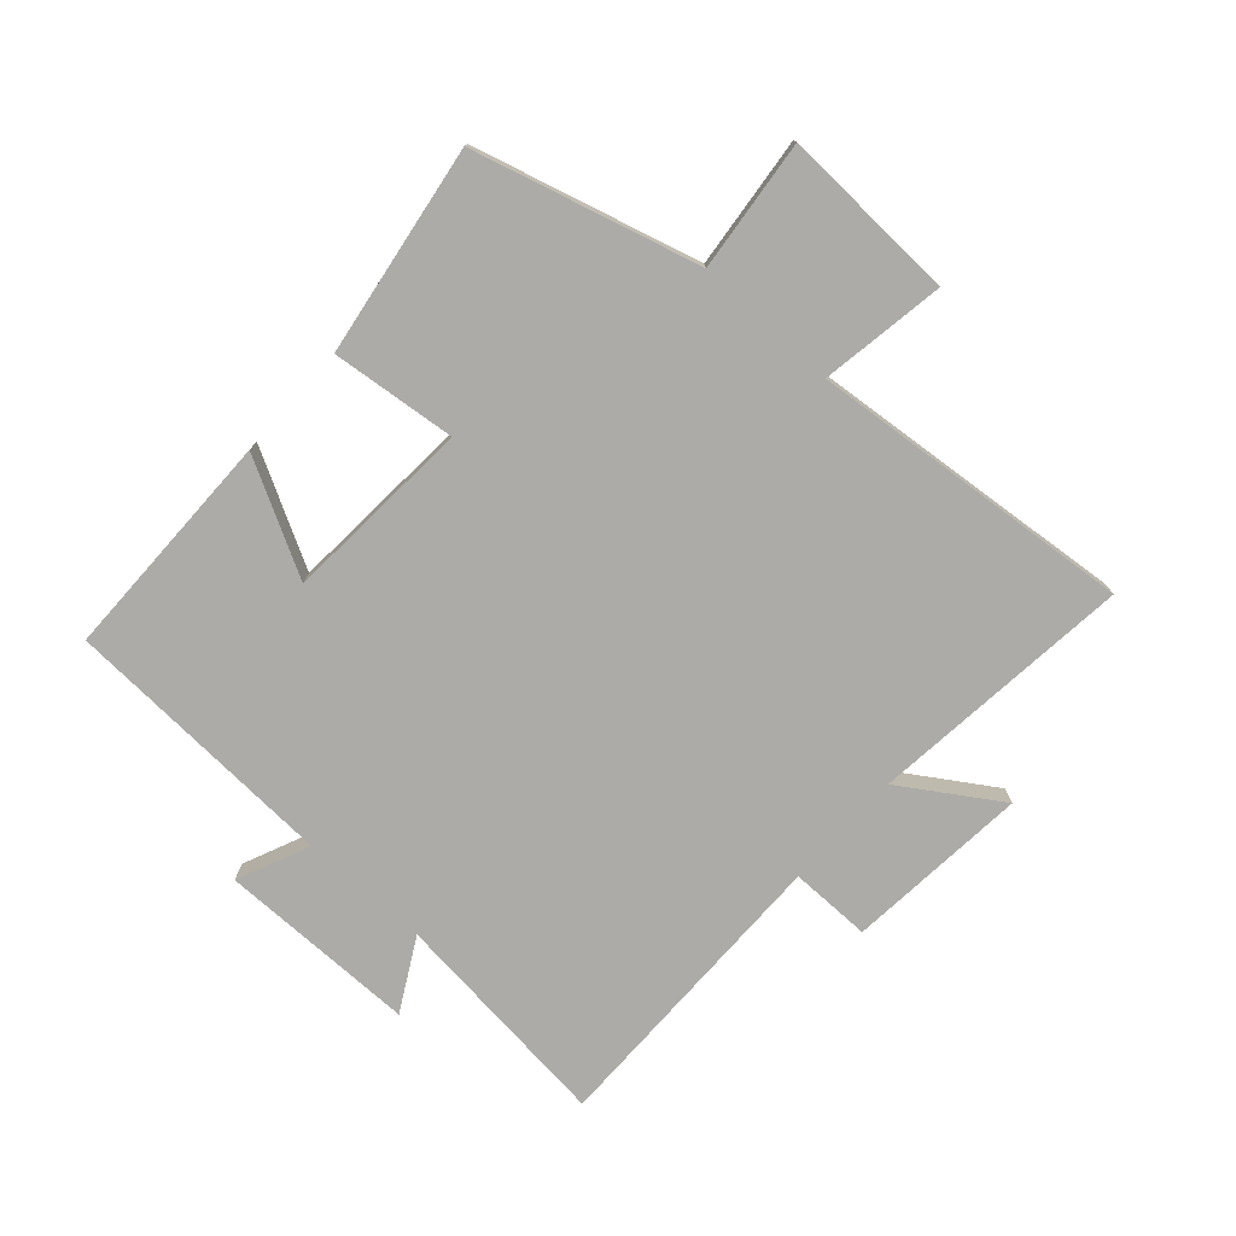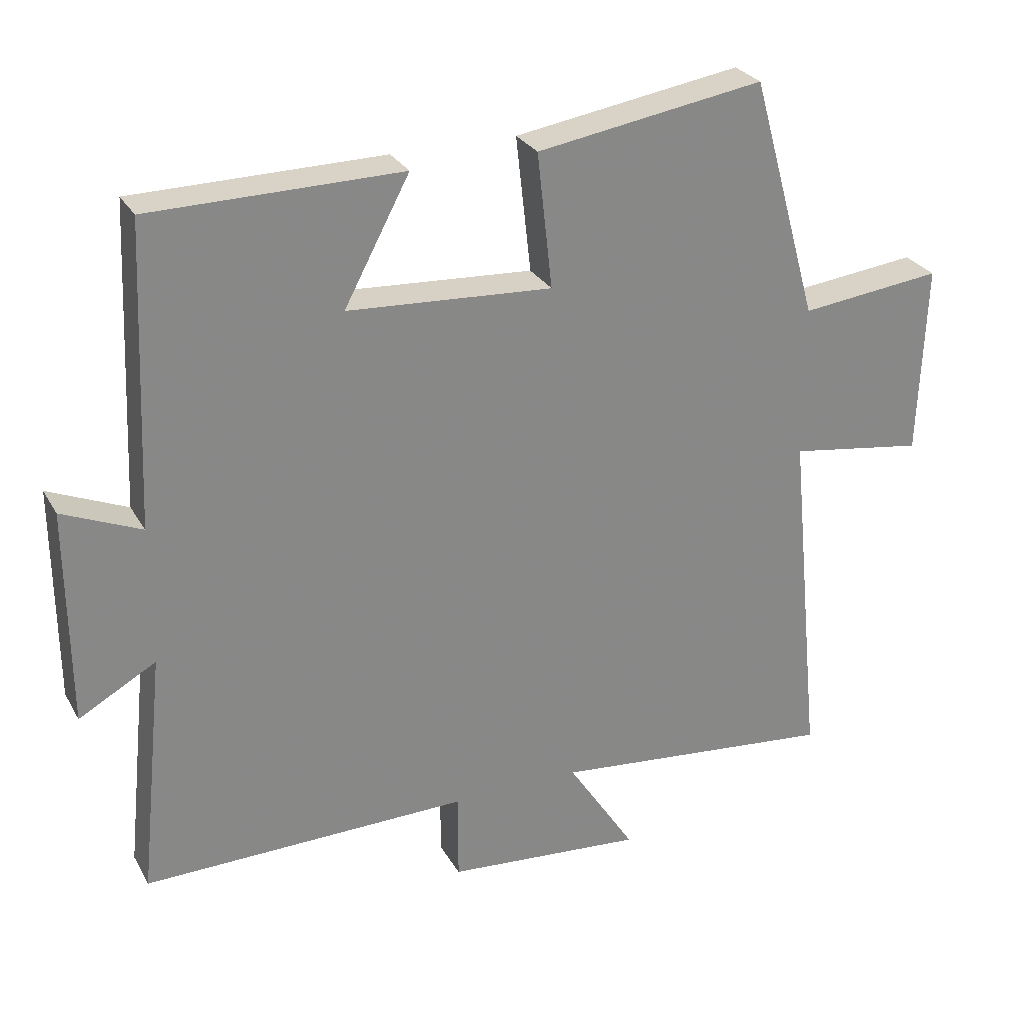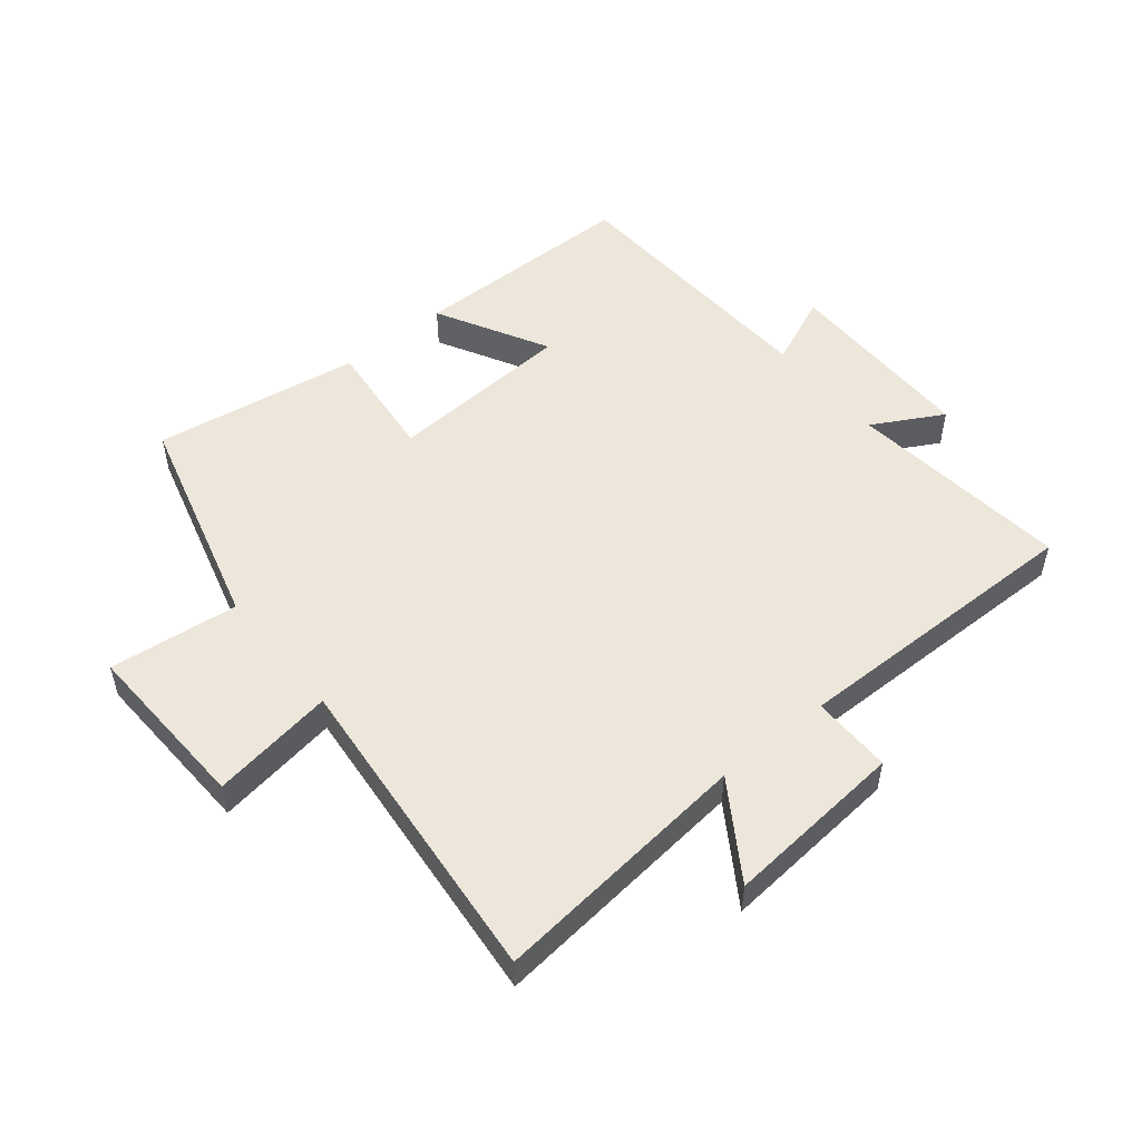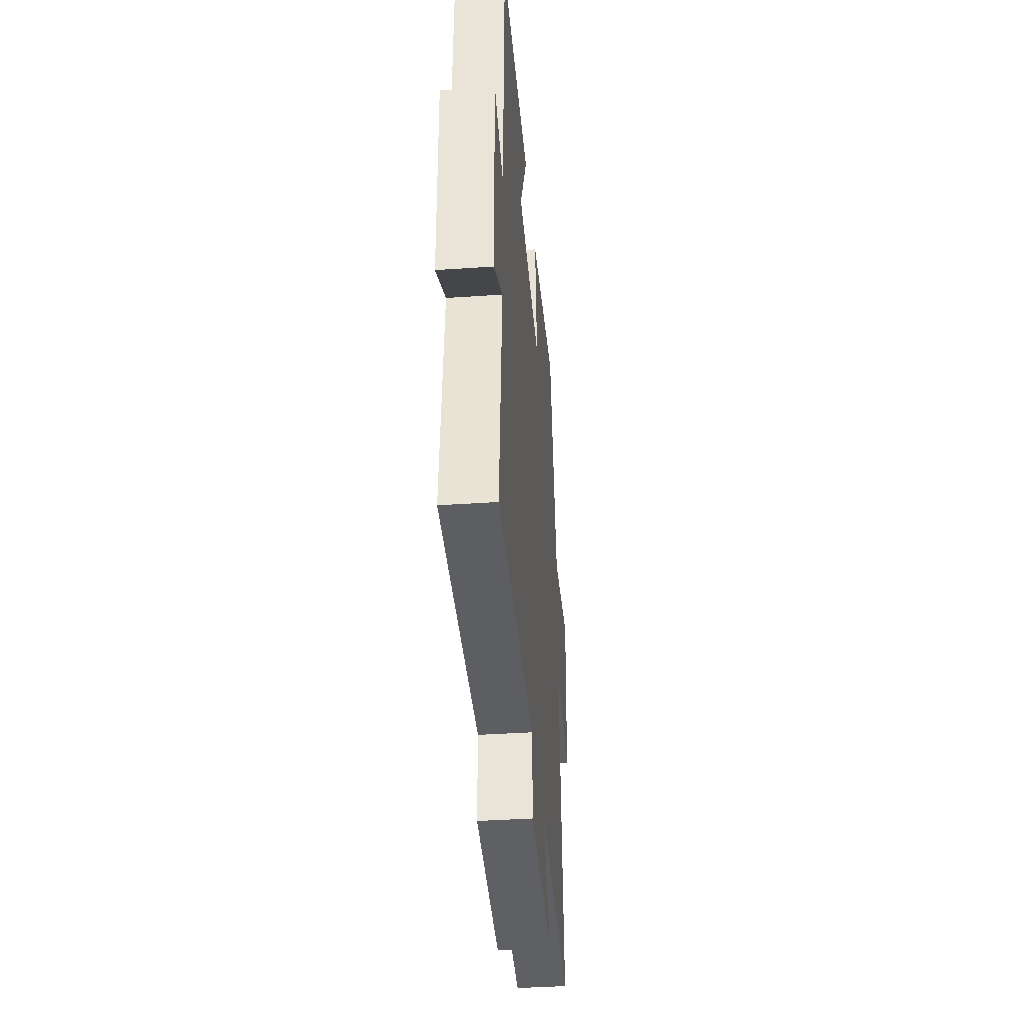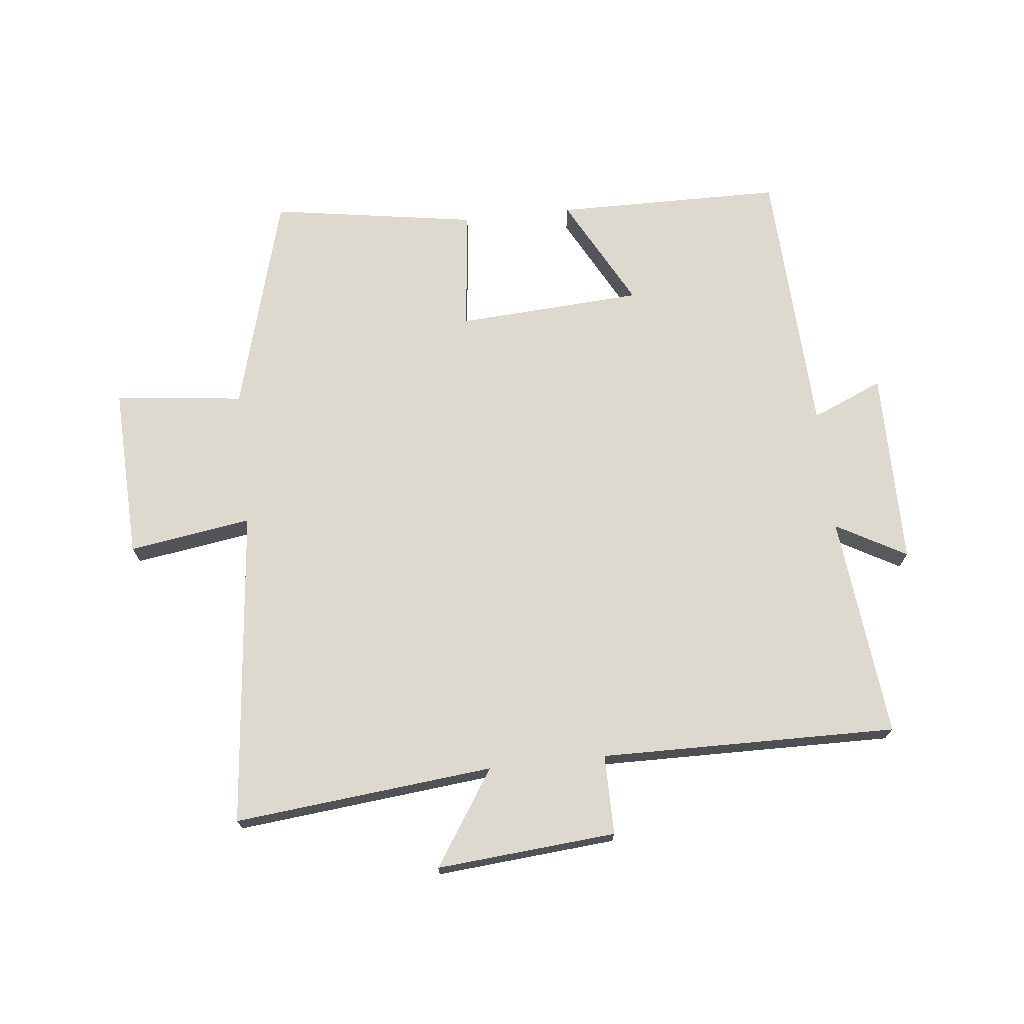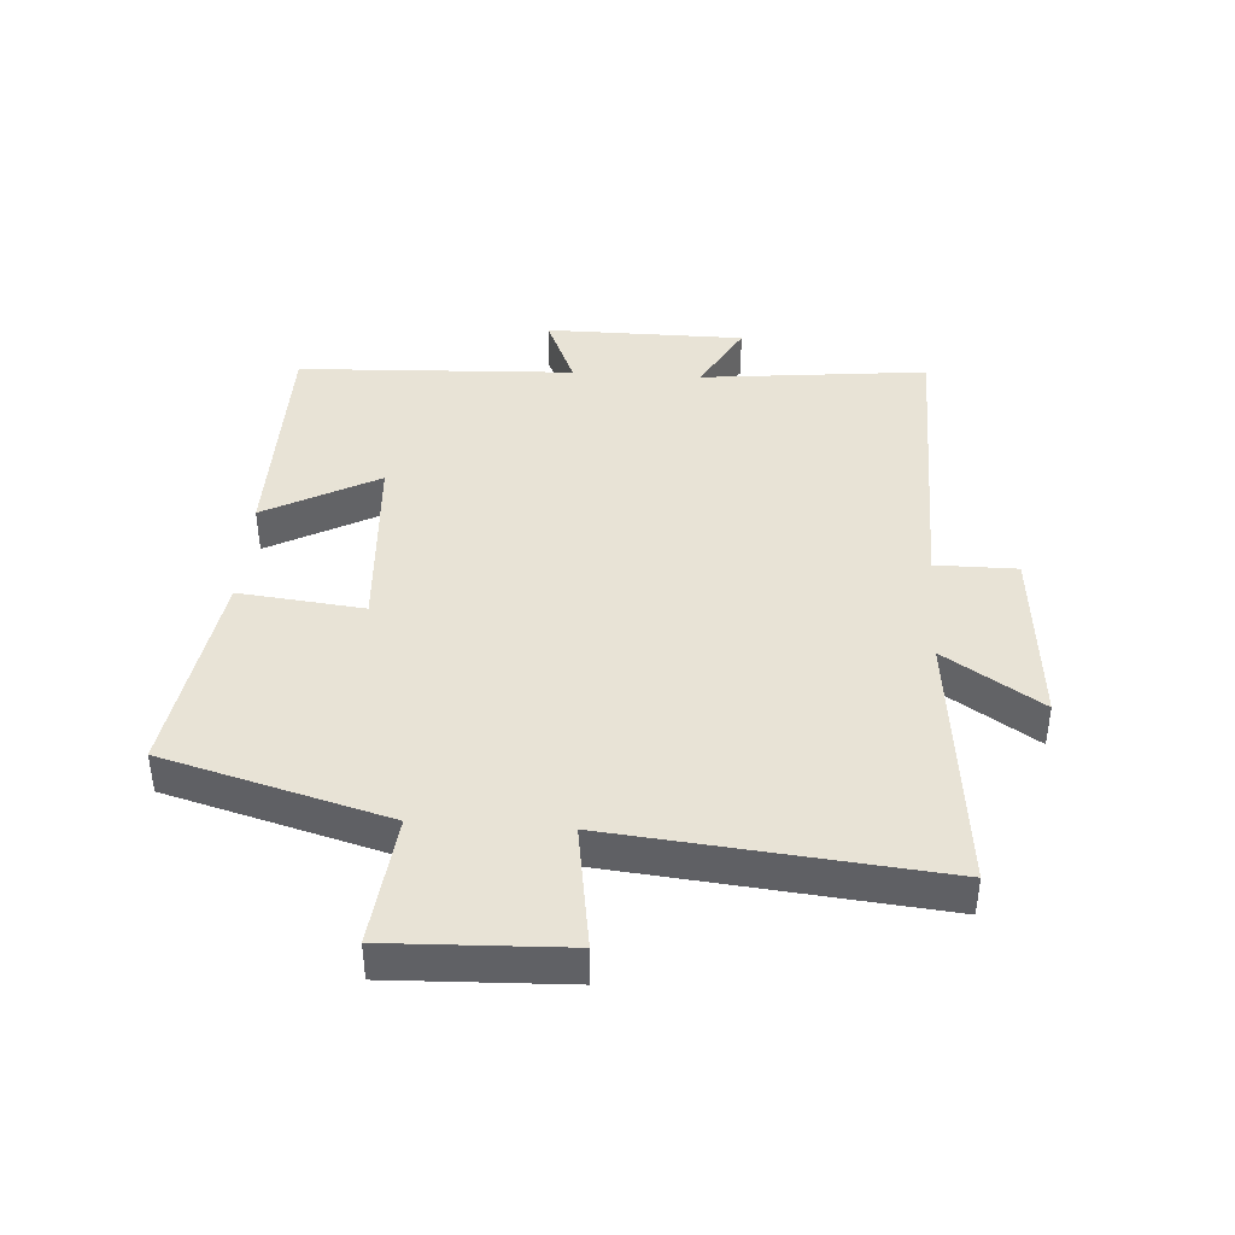
<metadata>
{"format":"obj","ext":"obj","renderer":"f3d","projection":"perspective","resolution":1024,"background":"white","views":[{"elev":-76.3,"azim":47.8,"up":"+Y"},{"elev":27.7,"azim":-24.0,"up":"+Z"},{"elev":51.7,"azim":140.5,"up":"+Y"},{"elev":-38.9,"azim":-85.1,"up":"+Z"},{"elev":71.4,"azim":173.8,"up":"+Y"},{"elev":41.5,"azim":93.7,"up":"+Y"}]}
</metadata>
<code>
v -0.537 0.07 -0.507
v -0.5 0.07 -0.147
v -0.613 0.07 -0.21
v -0.615 0.07 0.106
v -0.5 0.07 0.057
v -0.481 0.07 0.496
v -0.114 0.07 0.5
v -0.21 0.07 0.32
v 0.09 0.07 0.302
v 0.068 0.07 0.5
v 0.401 0.07 0.553
v 0.5 0.07 0.198
v 0.708 0.07 0.222
v 0.698 0.07 -0.058
v 0.5 0.07 -0.028
v 0.551 0.07 -0.542
v 0.132 0.07 -0.5
v 0.232 0.07 -0.653
v -0.058 0.07 -0.629
v -0.058 0.07 -0.5
v -0.537 0 -0.507
v -0.5 0 -0.147
v -0.613 0 -0.21
v -0.615 0 0.106
v -0.5 0 0.057
v -0.481 0 0.496
v -0.114 0 0.5
v -0.21 0 0.32
v 0.09 0 0.302
v 0.068 0 0.5
v 0.401 0 0.553
v 0.5 0 0.198
v 0.708 0 0.222
v 0.698 0 -0.058
v 0.5 0 -0.028
v 0.551 0 -0.542
v 0.132 0 -0.5
v 0.232 0 -0.653
v -0.058 0 -0.629
v -0.058 0 -0.5
f 17 18 19 20
f 15 16 17
f 15 17 20
f 12 13 14 15
f 9 10 11 12
f 8 9 12 15
f 5 6 7 8
f 5 8 15 20
f 2 3 4 5
f 20 1 2
f 2 5 20
f 40 39 38 37
f 37 36 35
f 40 37 35
f 35 34 33 32
f 32 31 30 29
f 35 32 29 28
f 28 27 26 25
f 40 35 28 25
f 25 24 23 22
f 22 21 40
f 40 25 22
f 1 21 22 2
f 2 22 23 3
f 3 23 24 4
f 4 24 25 5
f 5 25 26 6
f 6 26 27 7
f 7 27 28 8
f 8 28 29 9
f 9 29 30 10
f 10 30 31 11
f 11 31 32 12
f 12 32 33 13
f 13 33 34 14
f 14 34 35 15
f 15 35 36 16
f 16 36 37 17
f 17 37 38 18
f 18 38 39 19
f 19 39 40 20
f 20 40 21 1

</code>
